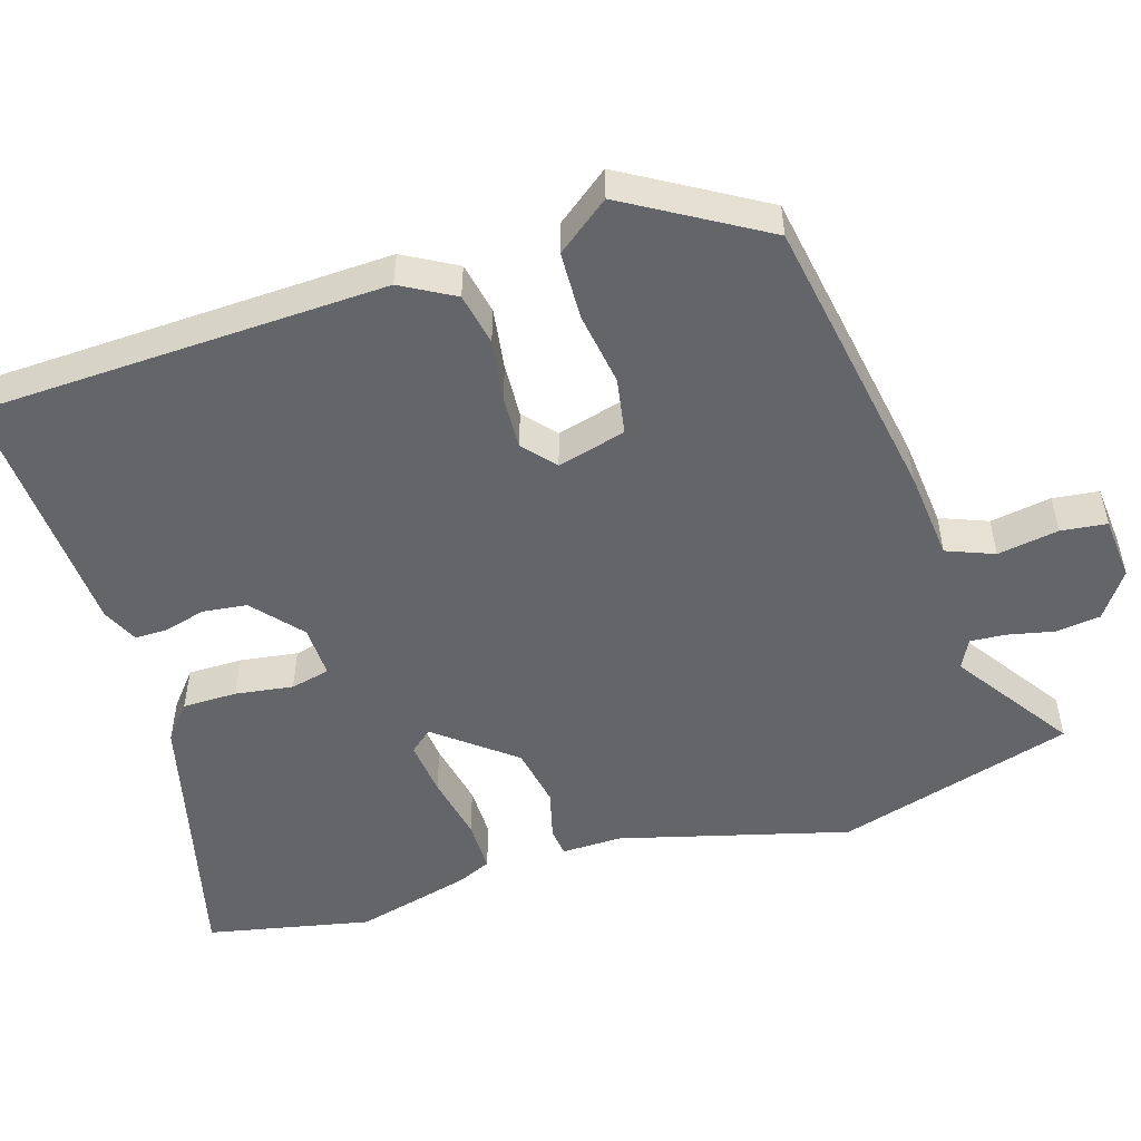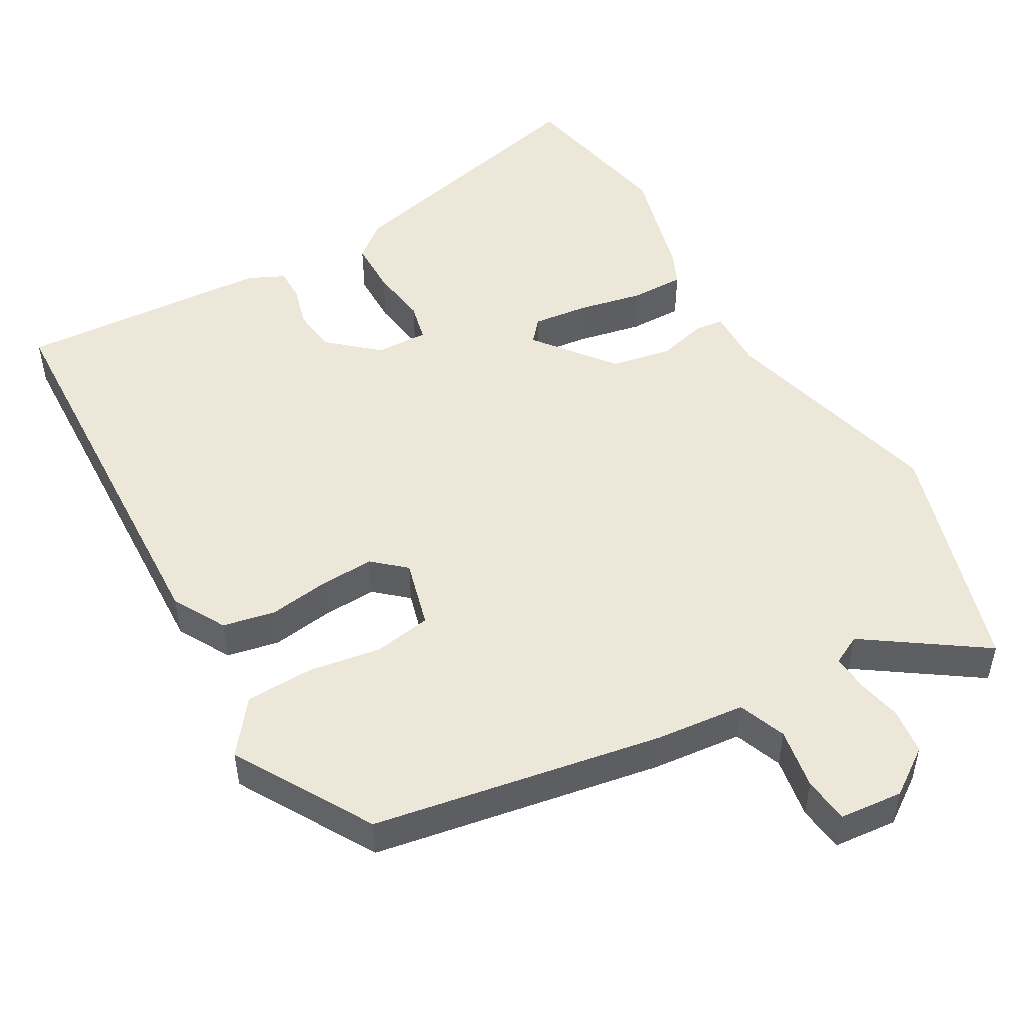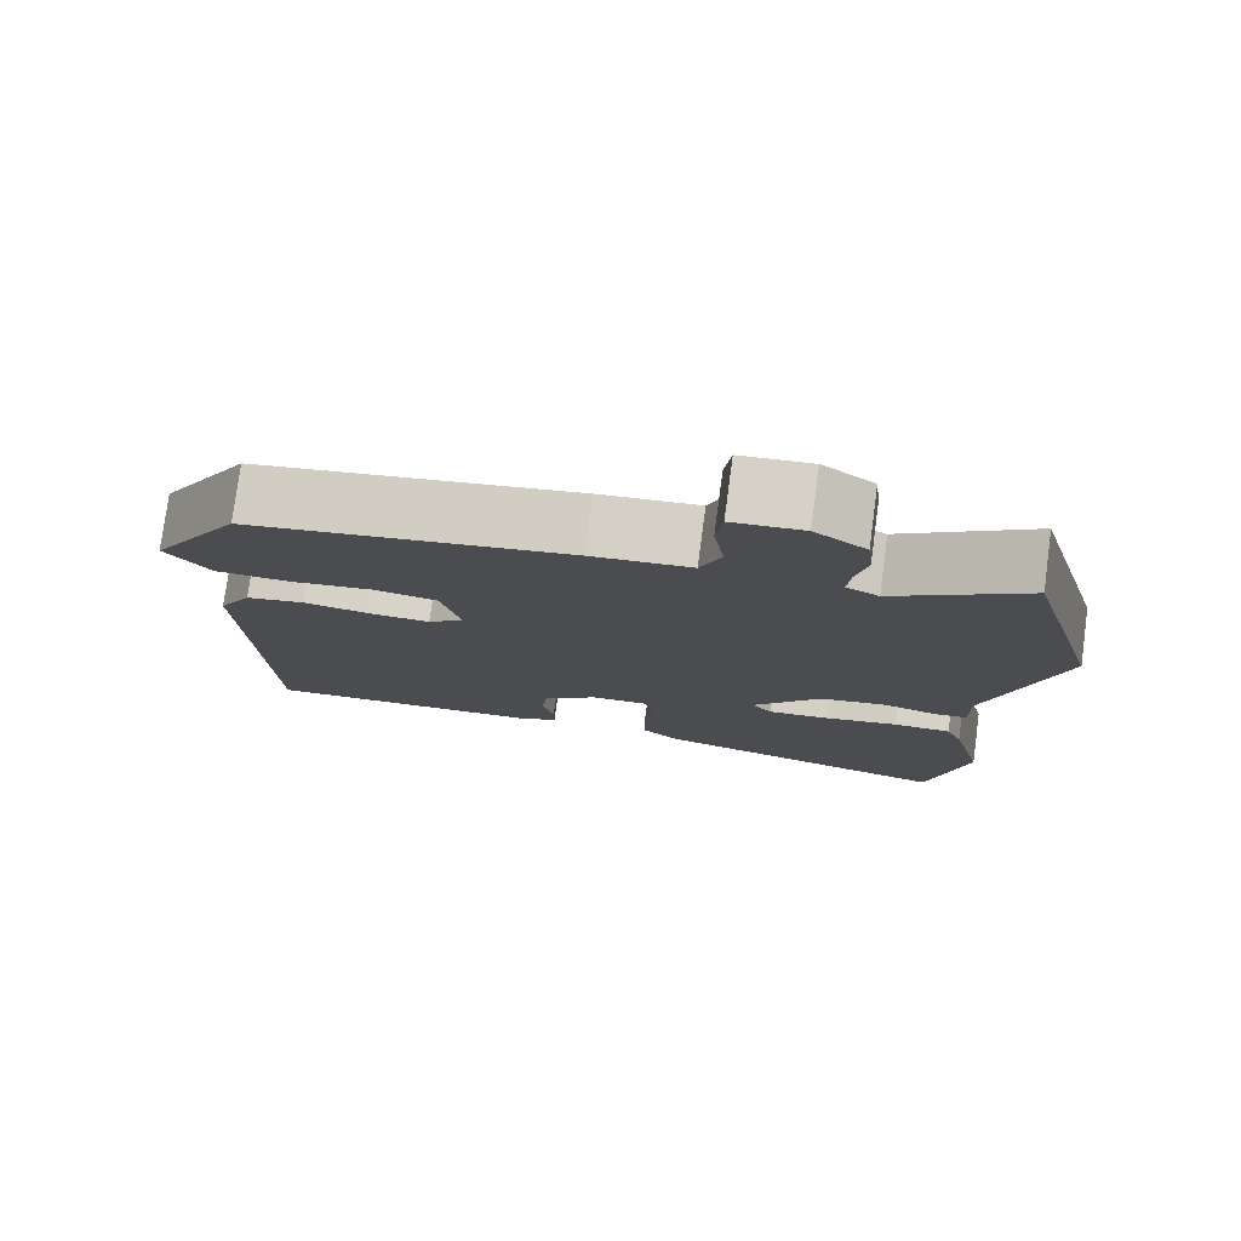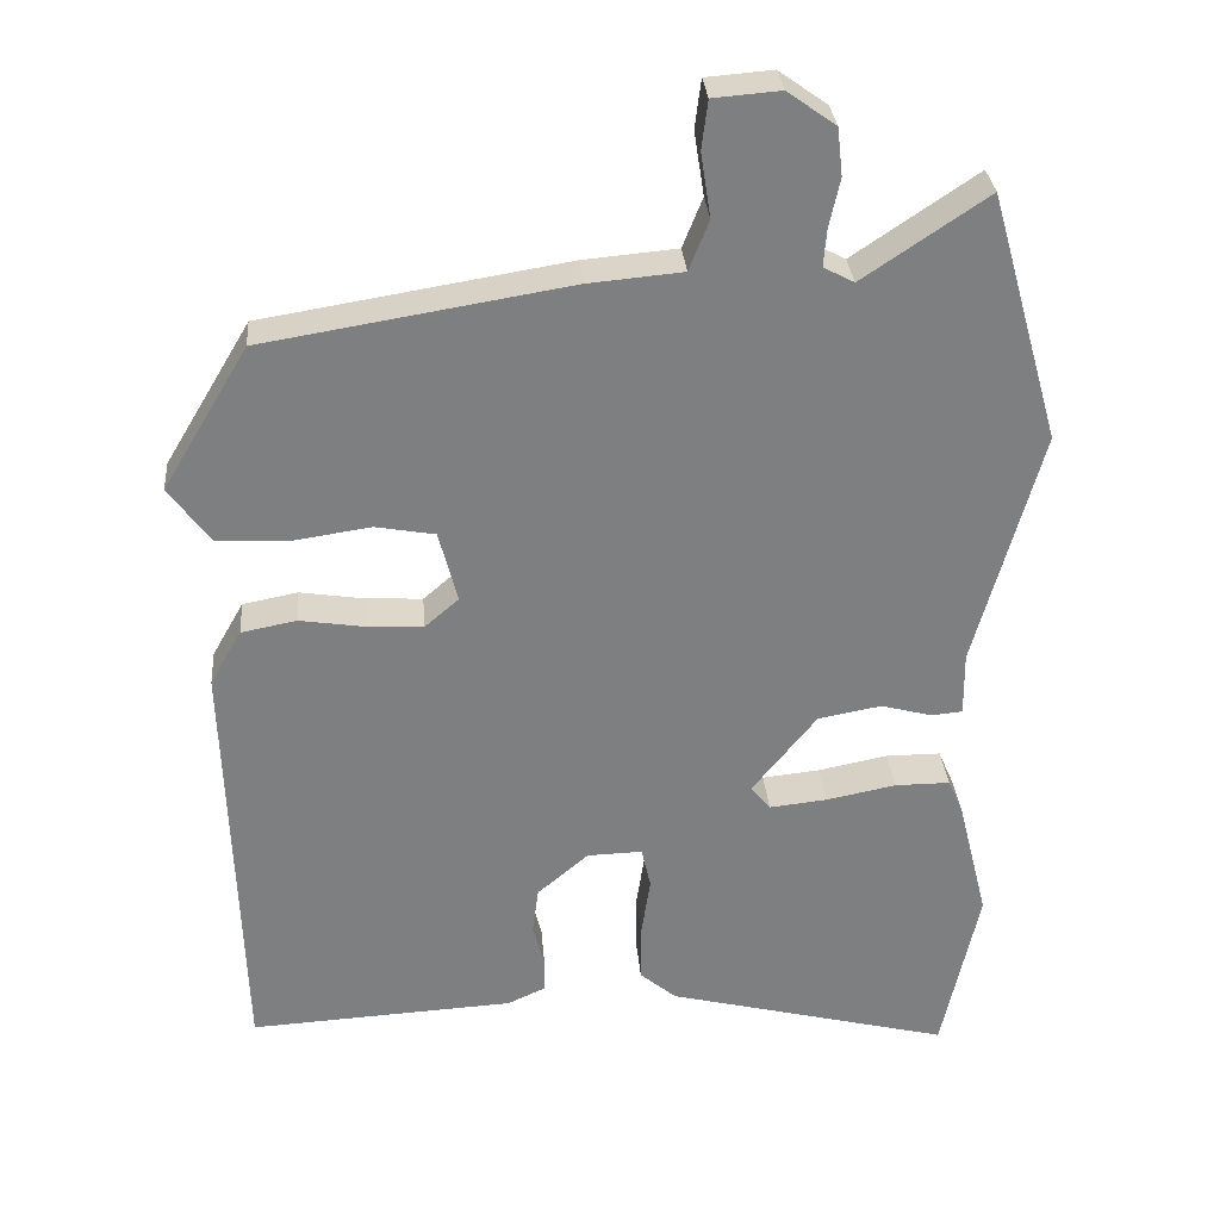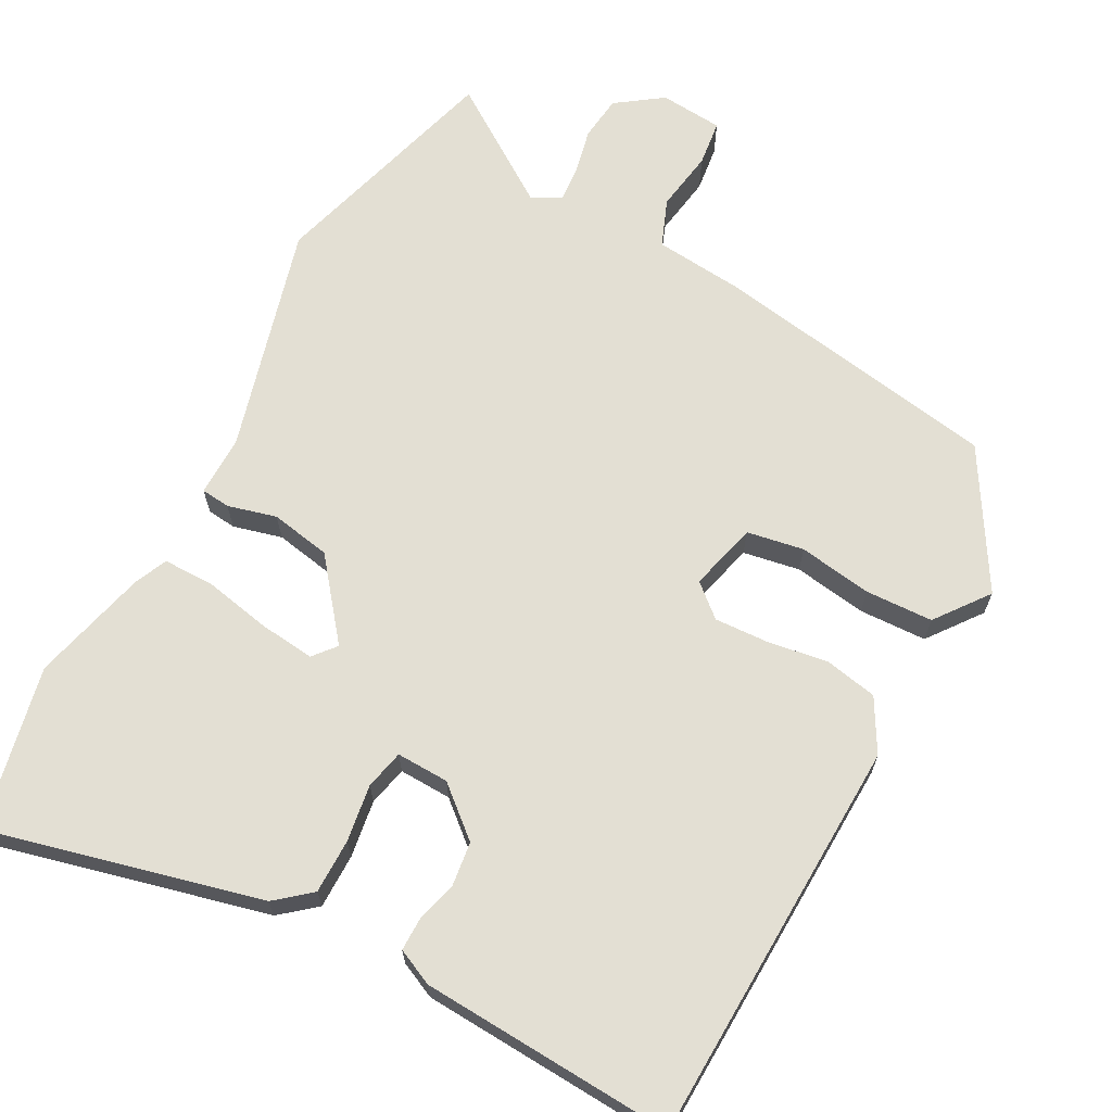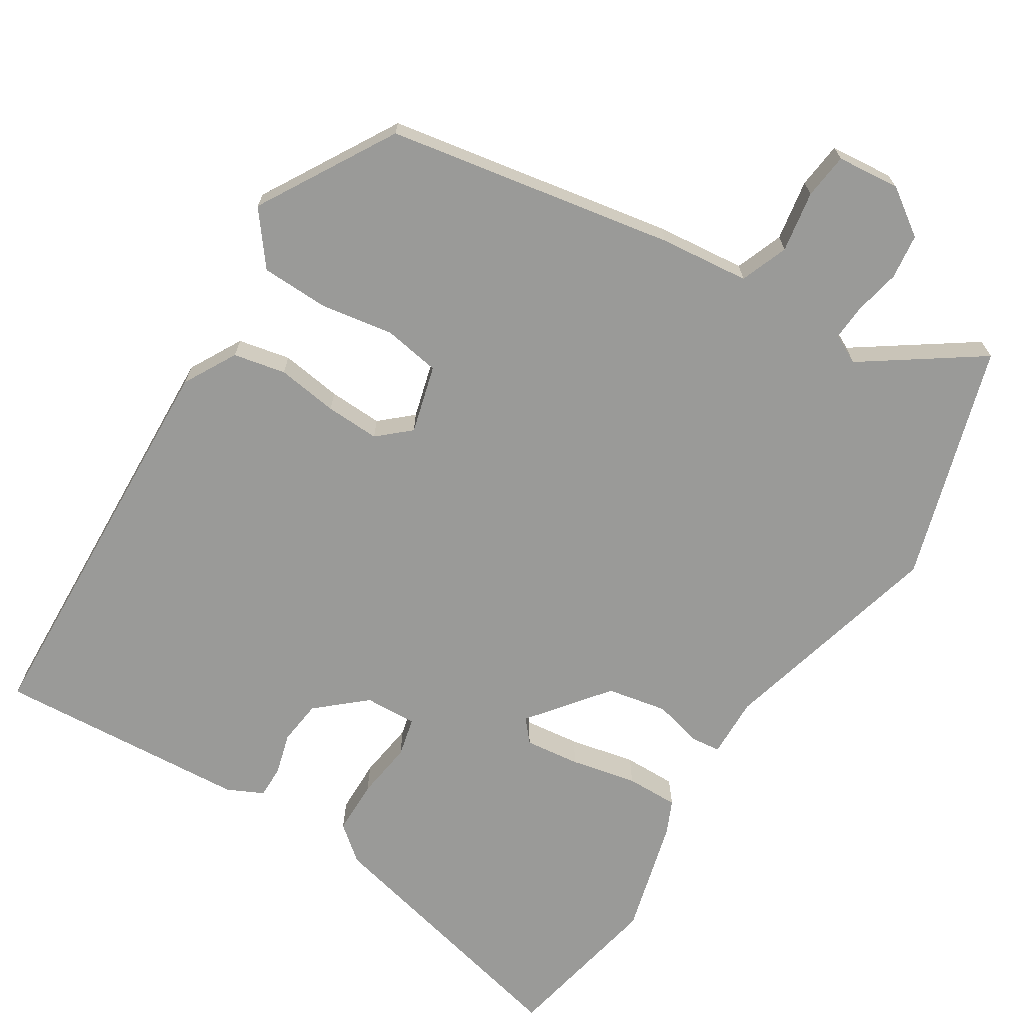
<metadata>
{"format":"obj","ext":"obj","renderer":"f3d","projection":"perspective","resolution":1024,"background":"white","views":[{"elev":-51.5,"azim":-72.4,"up":"+Y"},{"elev":49.9,"azim":-29.1,"up":"+Y"},{"elev":77.7,"azim":7.6,"up":"+Z"},{"elev":30.7,"azim":-4.7,"up":"+Z"},{"elev":67.1,"azim":-151.6,"up":"+Y"},{"elev":-69.2,"azim":-31.3,"up":"+Y"}]}
</metadata>
<code>
v 0.462 0.07 0.634
v 0.555 0.07 0.308
v 0.469 0.07 -0.005
v 0.47 0.07 -0.088
v 0.43 0.07 -0.092
v 0.363 0.07 -0.074
v 0.28 0.07 -0.089
v 0.195 0.07 -0.195
v 0.221 0.07 -0.226
v 0.297 0.07 -0.218
v 0.388 0.07 -0.2
v 0.46 0.07 -0.2
v 0.48 0.07 -0.246
v 0.52 0.07 -0.406
v 0.472 0.07 -0.63
v 0.099 0.07 -0.536
v 0.051 0.07 -0.496
v 0.051 0.07 -0.421
v 0.063 0.07 -0.342
v 0.051 0.07 -0.288
v -0.021 0.07 -0.29
v -0.088 0.07 -0.347
v -0.096 0.07 -0.408
v -0.081 0.07 -0.465
v -0.081 0.07 -0.51
v -0.131 0.07 -0.533
v -0.479 0.07 -0.552
v -0.496 0.07 0.006
v -0.455 0.07 0.078
v -0.383 0.07 0.092
v -0.299 0.07 0.079
v -0.225 0.07 0.075
v -0.181 0.07 0.113
v -0.205 0.07 0.207
v -0.283 0.07 0.221
v -0.384 0.07 0.206
v -0.477 0.07 0.21
v -0.532 0.07 0.283
v -0.42 0.07 0.47
v -0.023 0.07 0.535
v 0.1 0.07 0.546
v 0.126 0.07 0.611
v 0.113 0.07 0.695
v 0.121 0.07 0.758
v 0.208 0.07 0.765
v 0.271 0.07 0.72
v 0.278 0.07 0.658
v 0.264 0.07 0.595
v 0.26 0.07 0.546
v 0.3 0.07 0.525
v 0.462 0 0.634
v 0.555 0 0.308
v 0.469 0 -0.005
v 0.47 0 -0.088
v 0.43 0 -0.092
v 0.363 0 -0.074
v 0.28 0 -0.089
v 0.195 0 -0.195
v 0.221 0 -0.226
v 0.297 0 -0.218
v 0.388 0 -0.2
v 0.46 0 -0.2
v 0.48 0 -0.246
v 0.52 0 -0.406
v 0.472 0 -0.63
v 0.099 0 -0.536
v 0.051 0 -0.496
v 0.051 0 -0.421
v 0.063 0 -0.342
v 0.051 0 -0.288
v -0.021 0 -0.29
v -0.088 0 -0.347
v -0.096 0 -0.408
v -0.081 0 -0.465
v -0.081 0 -0.51
v -0.131 0 -0.533
v -0.479 0 -0.552
v -0.496 0 0.006
v -0.455 0 0.078
v -0.383 0 0.092
v -0.299 0 0.079
v -0.225 0 0.075
v -0.181 0 0.113
v -0.205 0 0.207
v -0.283 0 0.221
v -0.384 0 0.206
v -0.477 0 0.21
v -0.532 0 0.283
v -0.42 0 0.47
v -0.023 0 0.535
v 0.1 0 0.546
v 0.126 0 0.611
v 0.113 0 0.695
v 0.121 0 0.758
v 0.208 0 0.765
v 0.271 0 0.72
v 0.278 0 0.658
v 0.264 0 0.595
v 0.26 0 0.546
v 0.3 0 0.525
f 45 46 47 48
f 45 48 49
f 42 43 44 45
f 41 42 45 49
f 40 41 49 50
f 38 39 40 50
f 35 36 37 38
f 34 35 38 50
f 28 29 30 31
f 28 31 32
f 27 28 32
f 26 27 32 33
f 23 24 25 26
f 22 23 26 33
f 16 17 18 19
f 14 15 16 19
f 14 19 20
f 13 14 20
f 10 11 12 13
f 9 10 13 20
f 8 9 20 21
f 3 4 5 6
f 3 6 7
f 50 1 2 3
f 33 34 50 3
f 21 22 33
f 7 8 21 33
f 3 7 33
f 98 97 96 95
f 99 98 95
f 95 94 93 92
f 99 95 92 91
f 100 99 91 90
f 100 90 89 88
f 88 87 86 85
f 100 88 85 84
f 81 80 79 78
f 82 81 78
f 82 78 77
f 83 82 77 76
f 76 75 74 73
f 83 76 73 72
f 69 68 67 66
f 69 66 65 64
f 70 69 64
f 70 64 63
f 63 62 61 60
f 70 63 60 59
f 71 70 59 58
f 56 55 54 53
f 57 56 53
f 53 52 51 100
f 53 100 84 83
f 83 72 71
f 83 71 58 57
f 83 57 53
f 1 51 52 2
f 2 52 53 3
f 3 53 54 4
f 4 54 55 5
f 5 55 56 6
f 6 56 57 7
f 7 57 58 8
f 8 58 59 9
f 9 59 60 10
f 10 60 61 11
f 11 61 62 12
f 12 62 63 13
f 13 63 64 14
f 14 64 65 15
f 15 65 66 16
f 16 66 67 17
f 17 67 68 18
f 18 68 69 19
f 19 69 70 20
f 20 70 71 21
f 21 71 72 22
f 22 72 73 23
f 23 73 74 24
f 24 74 75 25
f 25 75 76 26
f 26 76 77 27
f 27 77 78 28
f 28 78 79 29
f 29 79 80 30
f 30 80 81 31
f 31 81 82 32
f 32 82 83 33
f 33 83 84 34
f 34 84 85 35
f 35 85 86 36
f 36 86 87 37
f 37 87 88 38
f 38 88 89 39
f 39 89 90 40
f 40 90 91 41
f 41 91 92 42
f 42 92 93 43
f 43 93 94 44
f 44 94 95 45
f 45 95 96 46
f 46 96 97 47
f 47 97 98 48
f 48 98 99 49
f 49 99 100 50
f 50 100 51 1

</code>
